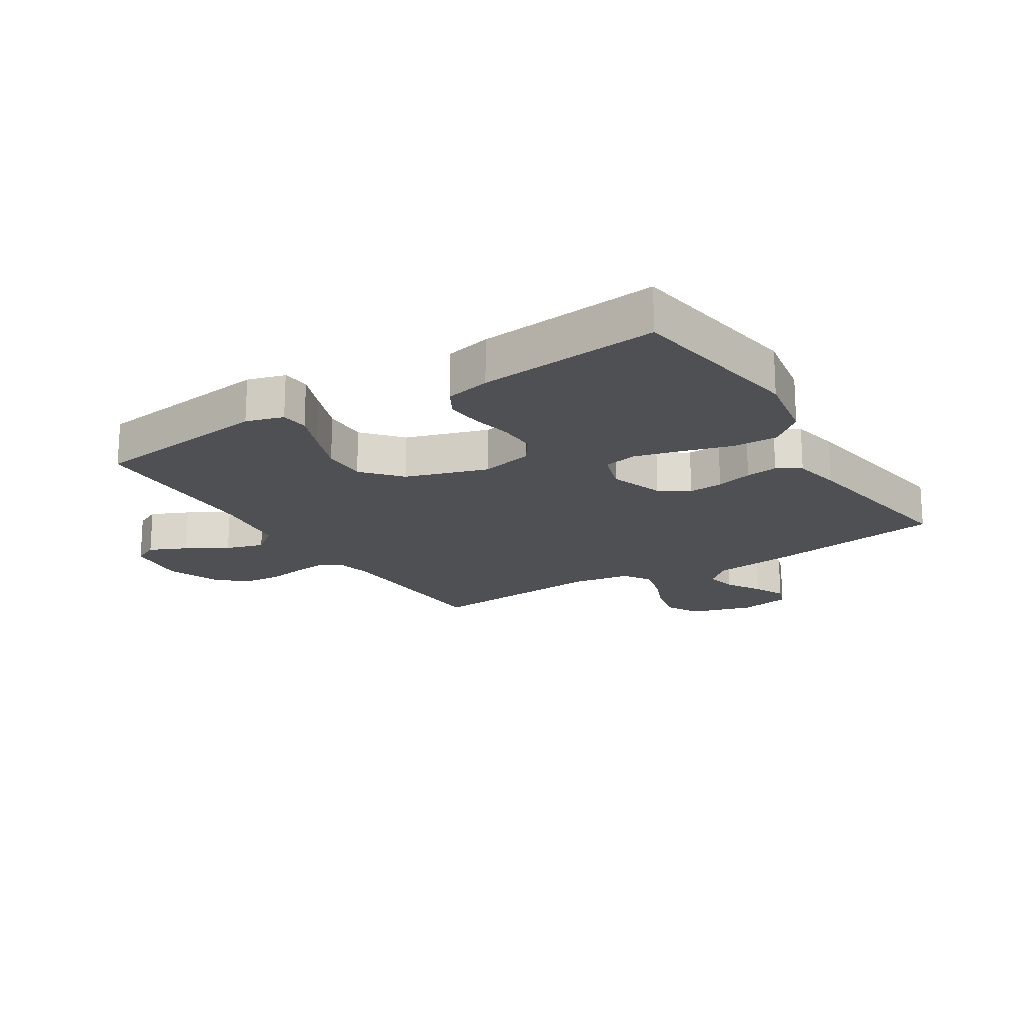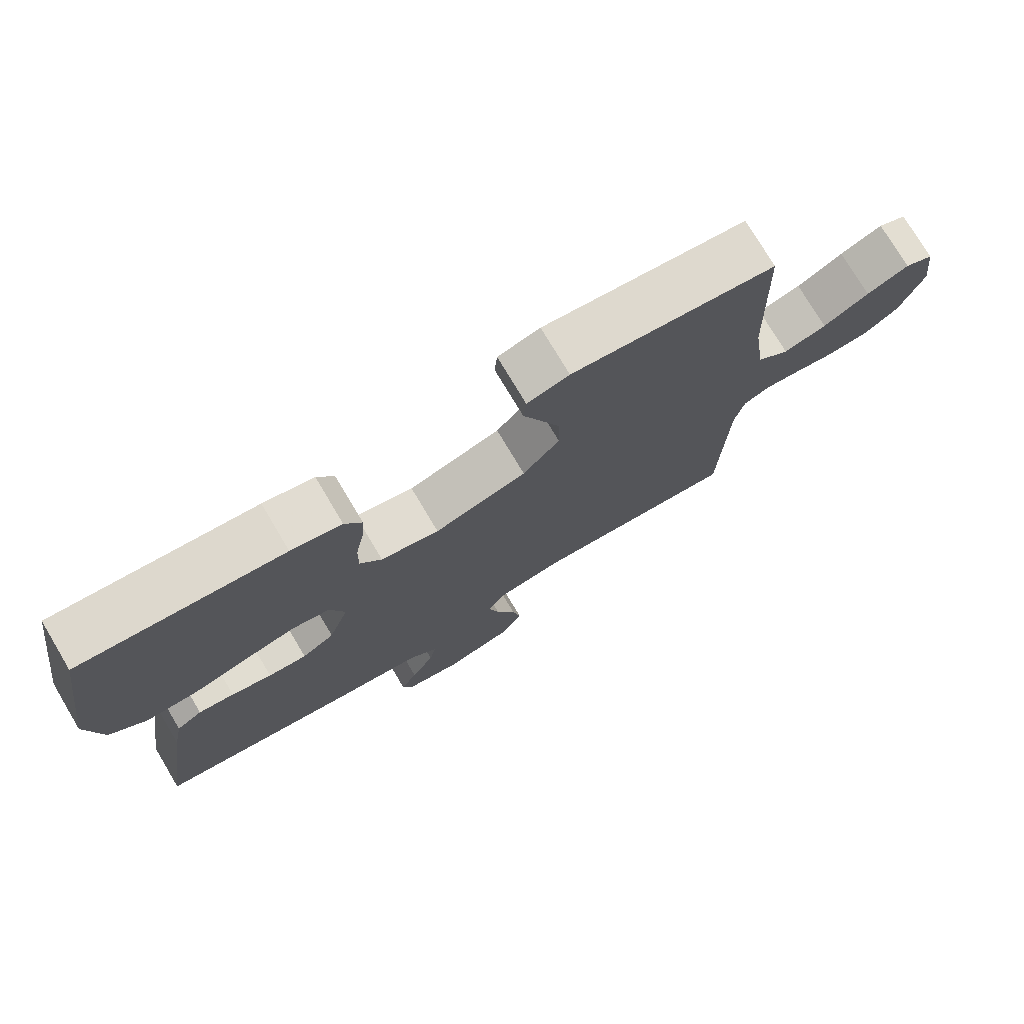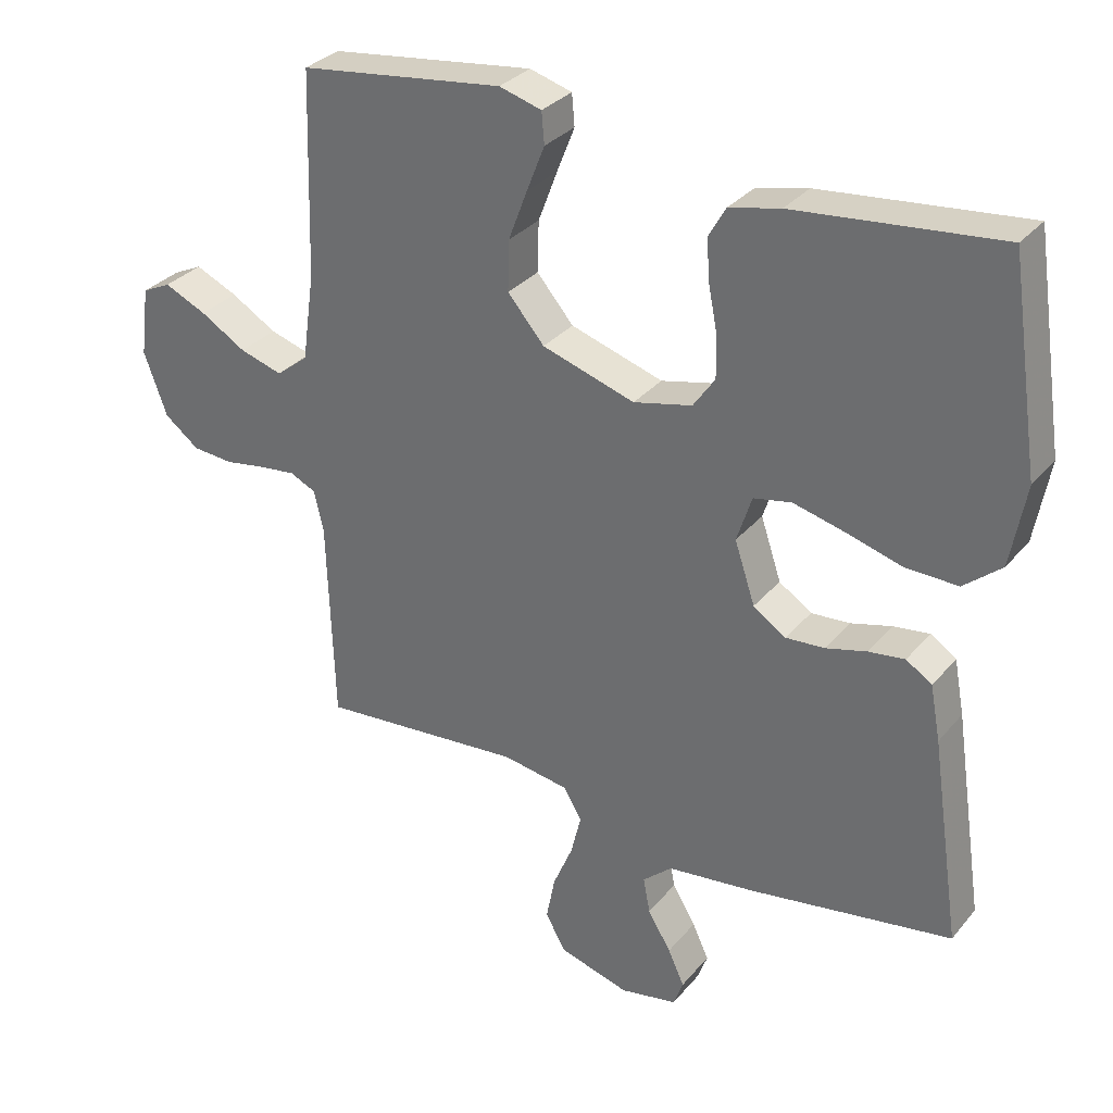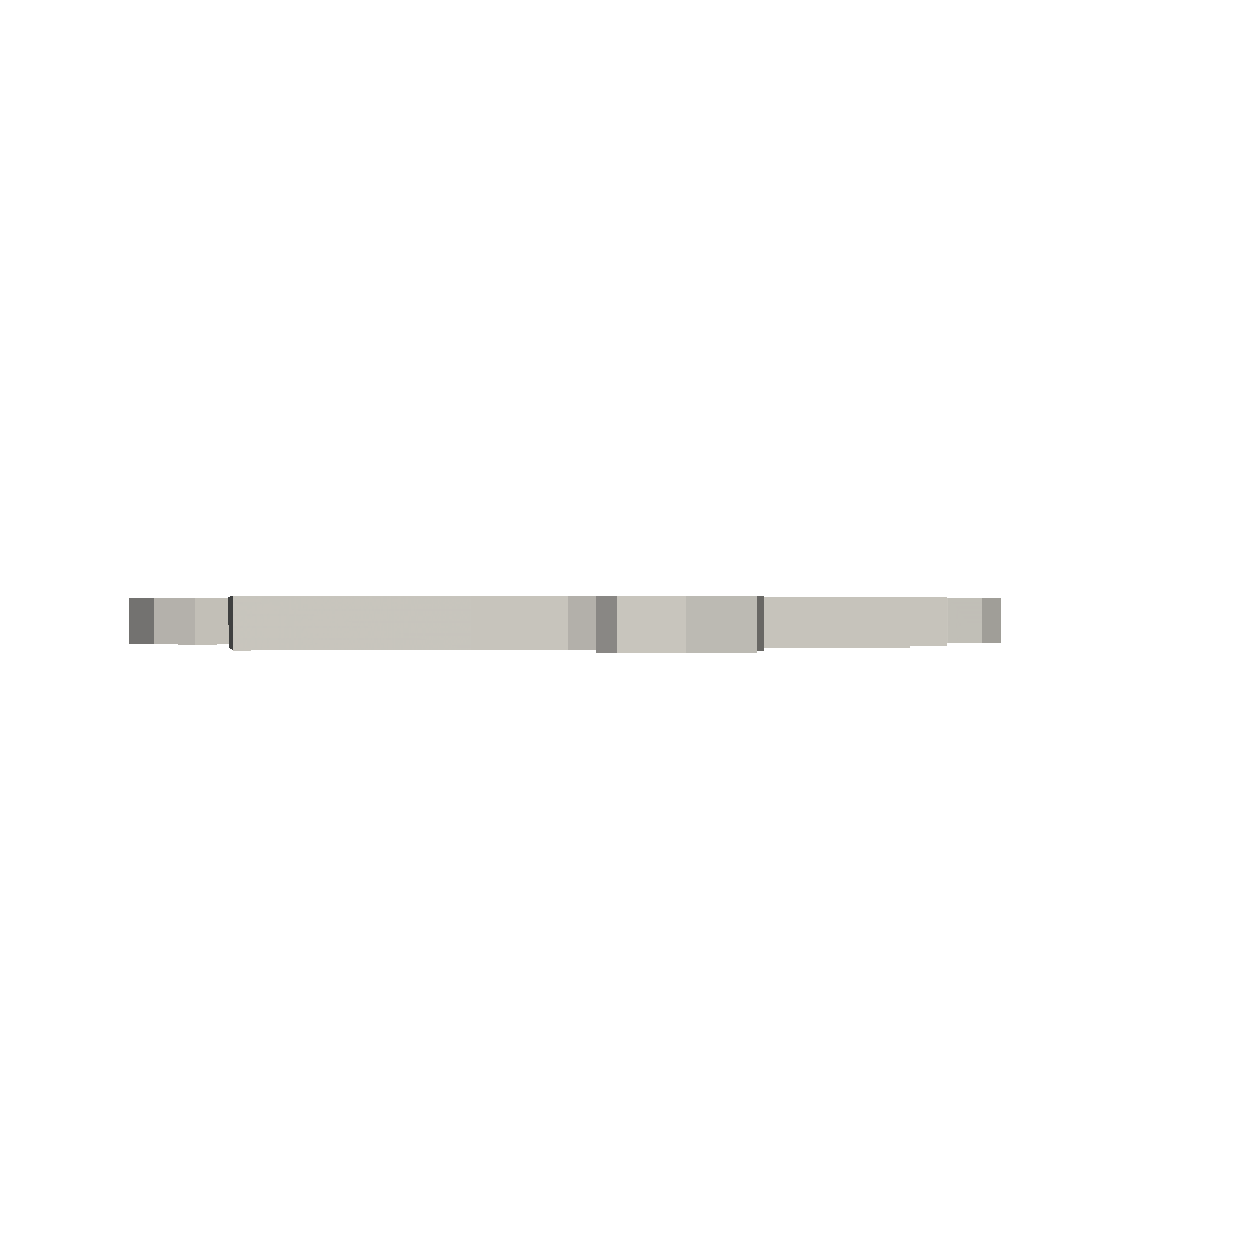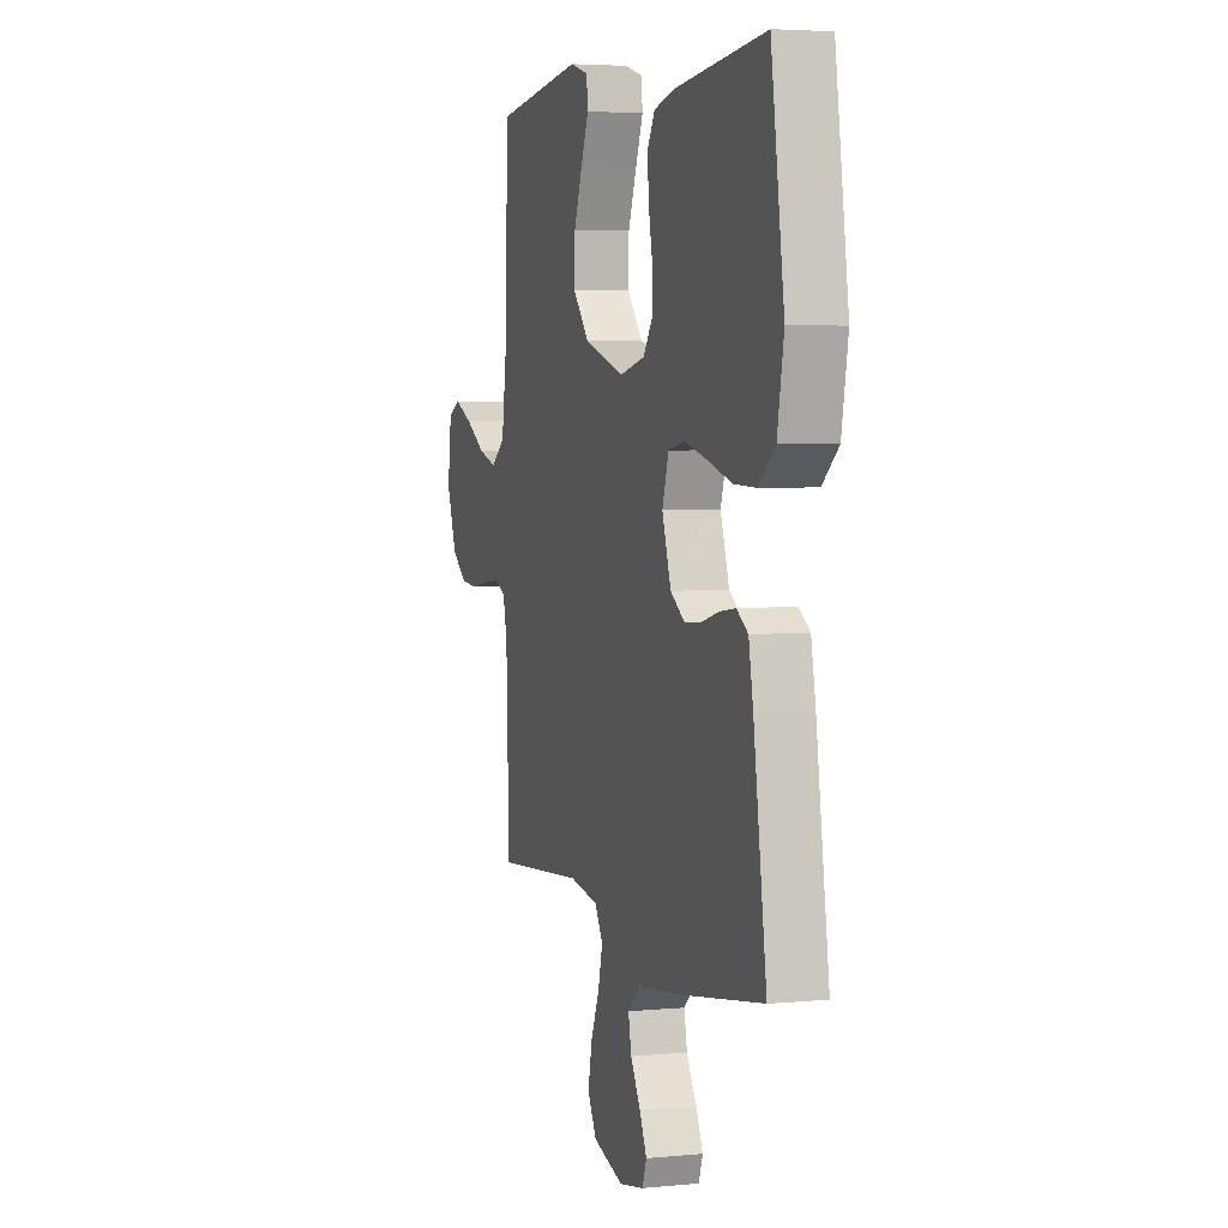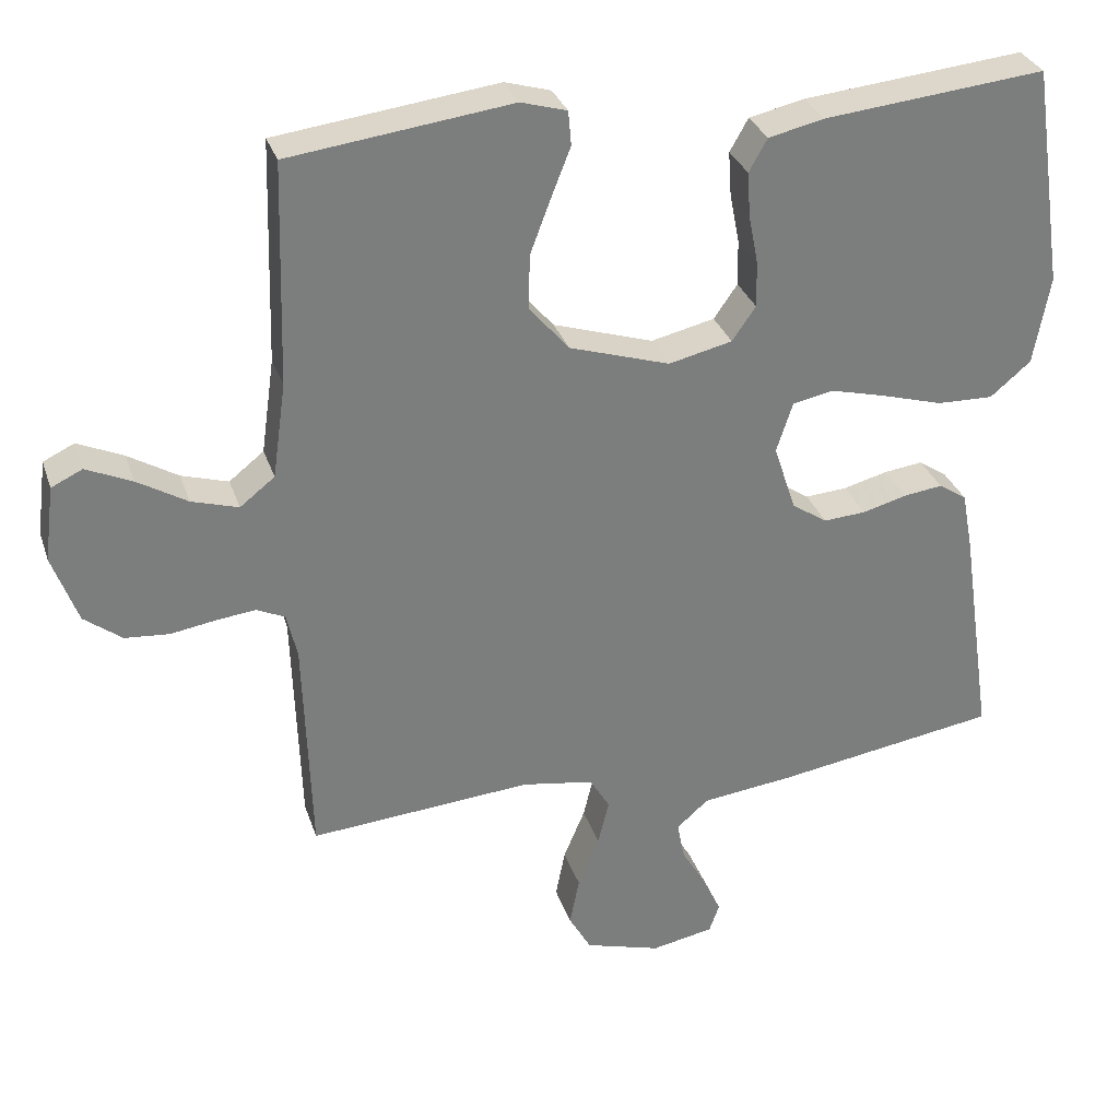
<metadata>
{"format":"obj","ext":"obj","renderer":"f3d","projection":"perspective","resolution":1024,"background":"white","views":[{"elev":-18.8,"azim":32.3,"up":"+Y"},{"elev":75.8,"azim":149.2,"up":"+Z"},{"elev":31.3,"azim":32.5,"up":"+Z"},{"elev":0.3,"azim":161.8,"up":"+Y"},{"elev":4.1,"azim":72.5,"up":"+Z"},{"elev":31.0,"azim":-17.0,"up":"+Z"}]}
</metadata>
<code>
v -0.5 0.07 0.5
v -0.2 0.07 0.538
v -0.138 0.07 0.52
v -0.134 0.07 0.474
v -0.16 0.07 0.408
v -0.188 0.07 0.334
v -0.19 0.07 0.26
v -0.136 0.07 0.197
v 0 0.07 0.154
v 0.086 0.07 0.174
v 0.118 0.07 0.22
v 0.117 0.07 0.282
v 0.104 0.07 0.349
v 0.1 0.07 0.409
v 0.125 0.07 0.453
v 0.2 0.07 0.47
v 0.5 0.07 0.5
v 0.544 0.07 0.2
v 0.522 0.07 0.08
v 0.467 0.07 0.034
v 0.391 0.07 0.036
v 0.308 0.07 0.06
v 0.233 0.07 0.079
v 0.177 0.07 0.068
v 0.155 0.07 0
v 0.185 0.07 -0.09
v 0.233 0.07 -0.122
v 0.29 0.07 -0.118
v 0.35 0.07 -0.102
v 0.403 0.07 -0.095
v 0.441 0.07 -0.12
v 0.456 0.07 -0.2
v 0.5 0.07 -0.5
v 0.2 0.07 -0.547
v 0.073 0.07 -0.562
v 0.03 0.07 -0.6
v 0.04 0.07 -0.652
v 0.074 0.07 -0.709
v 0.098 0.07 -0.761
v 0.084 0.07 -0.8
v 0 0.07 -0.816
v -0.103 0.07 -0.786
v -0.133 0.07 -0.733
v -0.12 0.07 -0.667
v -0.091 0.07 -0.598
v -0.076 0.07 -0.537
v -0.103 0.07 -0.492
v -0.2 0.07 -0.476
v -0.5 0.07 -0.5
v -0.51 0.07 -0.2
v -0.524 0.07 -0.139
v -0.562 0.07 -0.121
v -0.615 0.07 -0.127
v -0.676 0.07 -0.137
v -0.736 0.07 -0.132
v -0.787 0.07 -0.093
v -0.821 0.07 0
v -0.808 0.07 0.102
v -0.766 0.07 0.122
v -0.704 0.07 0.094
v -0.637 0.07 0.054
v -0.574 0.07 0.035
v -0.527 0.07 0.072
v -0.509 0.07 0.2
v -0.5 0 0.5
v -0.2 0 0.538
v -0.138 0 0.52
v -0.134 0 0.474
v -0.16 0 0.408
v -0.188 0 0.334
v -0.19 0 0.26
v -0.136 0 0.197
v 0 0 0.154
v 0.086 0 0.174
v 0.118 0 0.22
v 0.117 0 0.282
v 0.104 0 0.349
v 0.1 0 0.409
v 0.125 0 0.453
v 0.2 0 0.47
v 0.5 0 0.5
v 0.544 0 0.2
v 0.522 0 0.08
v 0.467 0 0.034
v 0.391 0 0.036
v 0.308 0 0.06
v 0.233 0 0.079
v 0.177 0 0.068
v 0.155 0 0
v 0.185 0 -0.09
v 0.233 0 -0.122
v 0.29 0 -0.118
v 0.35 0 -0.102
v 0.403 0 -0.095
v 0.441 0 -0.12
v 0.456 0 -0.2
v 0.5 0 -0.5
v 0.2 0 -0.547
v 0.073 0 -0.562
v 0.03 0 -0.6
v 0.04 0 -0.652
v 0.074 0 -0.709
v 0.098 0 -0.761
v 0.084 0 -0.8
v 0 0 -0.816
v -0.103 0 -0.786
v -0.133 0 -0.733
v -0.12 0 -0.667
v -0.091 0 -0.598
v -0.076 0 -0.537
v -0.103 0 -0.492
v -0.2 0 -0.476
v -0.5 0 -0.5
v -0.51 0 -0.2
v -0.524 0 -0.139
v -0.562 0 -0.121
v -0.615 0 -0.127
v -0.676 0 -0.137
v -0.736 0 -0.132
v -0.787 0 -0.093
v -0.821 0 0
v -0.808 0 0.102
v -0.766 0 0.122
v -0.704 0 0.094
v -0.637 0 0.054
v -0.574 0 0.035
v -0.527 0 0.072
v -0.509 0 0.2
f 58 59 60 61
f 58 61 62
f 57 58 62
f 56 57 62
f 53 54 55 56
f 52 53 56 62
f 51 52 62 63
f 48 49 50
f 47 48 50 51
f 42 43 44 45
f 42 45 46
f 41 42 46
f 40 41 46
f 37 38 39 40
f 37 40 46 47
f 32 33 34 35
f 32 35 36
f 31 32 36
f 28 29 30 31
f 27 28 31 36
f 26 27 36
f 25 26 36
f 19 20 21 22
f 19 22 23
f 18 19 23
f 17 18 23 24
f 15 16 17 24
f 12 13 14 15
f 11 12 15 24
f 2 3 4 5
f 64 1 2 5
f 64 5 6
f 47 51 63 64
f 36 37 47 64
f 25 36 64
f 10 11 24 25
f 9 10 25
f 8 9 25 64
f 7 8 64
f 6 7 64
f 125 124 123 122
f 126 125 122
f 126 122 121
f 126 121 120
f 120 119 118 117
f 126 120 117 116
f 127 126 116 115
f 114 113 112
f 115 114 112 111
f 109 108 107 106
f 110 109 106
f 110 106 105
f 110 105 104
f 104 103 102 101
f 111 110 104 101
f 99 98 97 96
f 100 99 96
f 100 96 95
f 95 94 93 92
f 100 95 92 91
f 100 91 90
f 100 90 89
f 86 85 84 83
f 87 86 83
f 87 83 82
f 88 87 82 81
f 88 81 80 79
f 79 78 77 76
f 88 79 76 75
f 69 68 67 66
f 69 66 65 128
f 70 69 128
f 128 127 115 111
f 128 111 101 100
f 128 100 89
f 89 88 75 74
f 89 74 73
f 128 89 73 72
f 128 72 71
f 128 71 70
f 1 65 66 2
f 2 66 67 3
f 3 67 68 4
f 4 68 69 5
f 5 69 70 6
f 6 70 71 7
f 7 71 72 8
f 8 72 73 9
f 9 73 74 10
f 10 74 75 11
f 11 75 76 12
f 12 76 77 13
f 13 77 78 14
f 14 78 79 15
f 15 79 80 16
f 16 80 81 17
f 17 81 82 18
f 18 82 83 19
f 19 83 84 20
f 20 84 85 21
f 21 85 86 22
f 22 86 87 23
f 23 87 88 24
f 24 88 89 25
f 25 89 90 26
f 26 90 91 27
f 27 91 92 28
f 28 92 93 29
f 29 93 94 30
f 30 94 95 31
f 31 95 96 32
f 32 96 97 33
f 33 97 98 34
f 34 98 99 35
f 35 99 100 36
f 36 100 101 37
f 37 101 102 38
f 38 102 103 39
f 39 103 104 40
f 40 104 105 41
f 41 105 106 42
f 42 106 107 43
f 43 107 108 44
f 44 108 109 45
f 45 109 110 46
f 46 110 111 47
f 47 111 112 48
f 48 112 113 49
f 49 113 114 50
f 50 114 115 51
f 51 115 116 52
f 52 116 117 53
f 53 117 118 54
f 54 118 119 55
f 55 119 120 56
f 56 120 121 57
f 57 121 122 58
f 58 122 123 59
f 59 123 124 60
f 60 124 125 61
f 61 125 126 62
f 62 126 127 63
f 63 127 128 64
f 64 128 65 1

</code>
